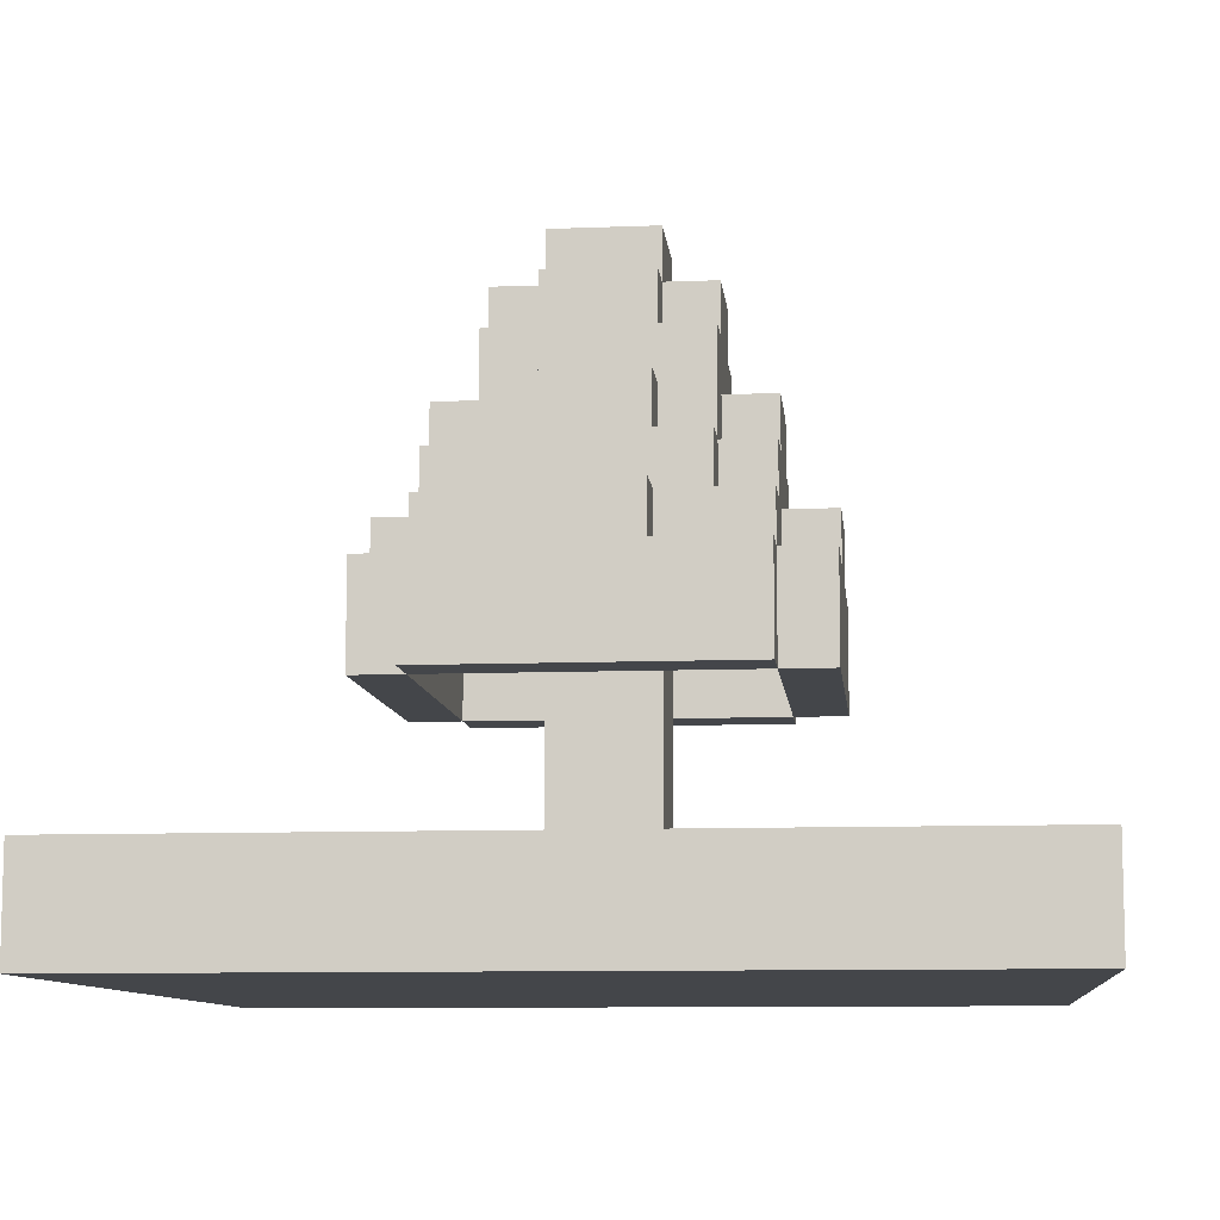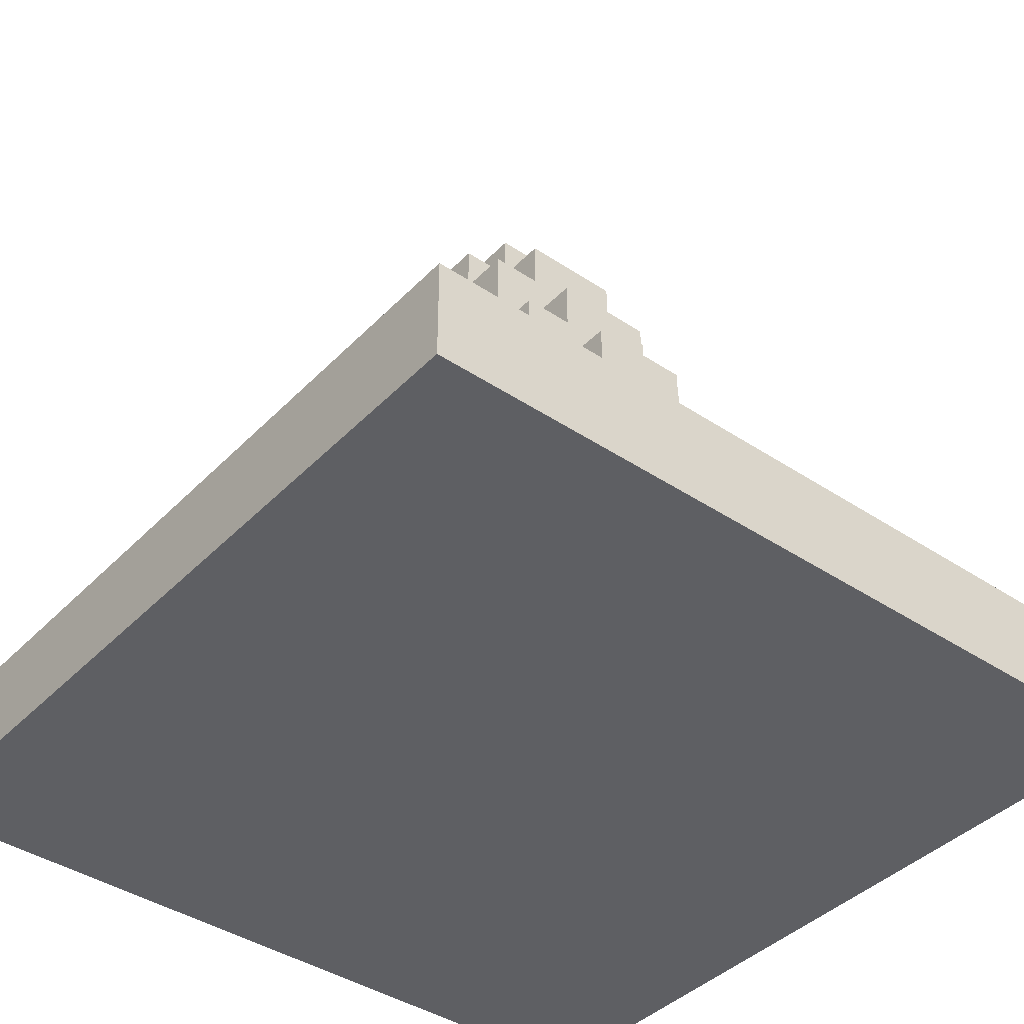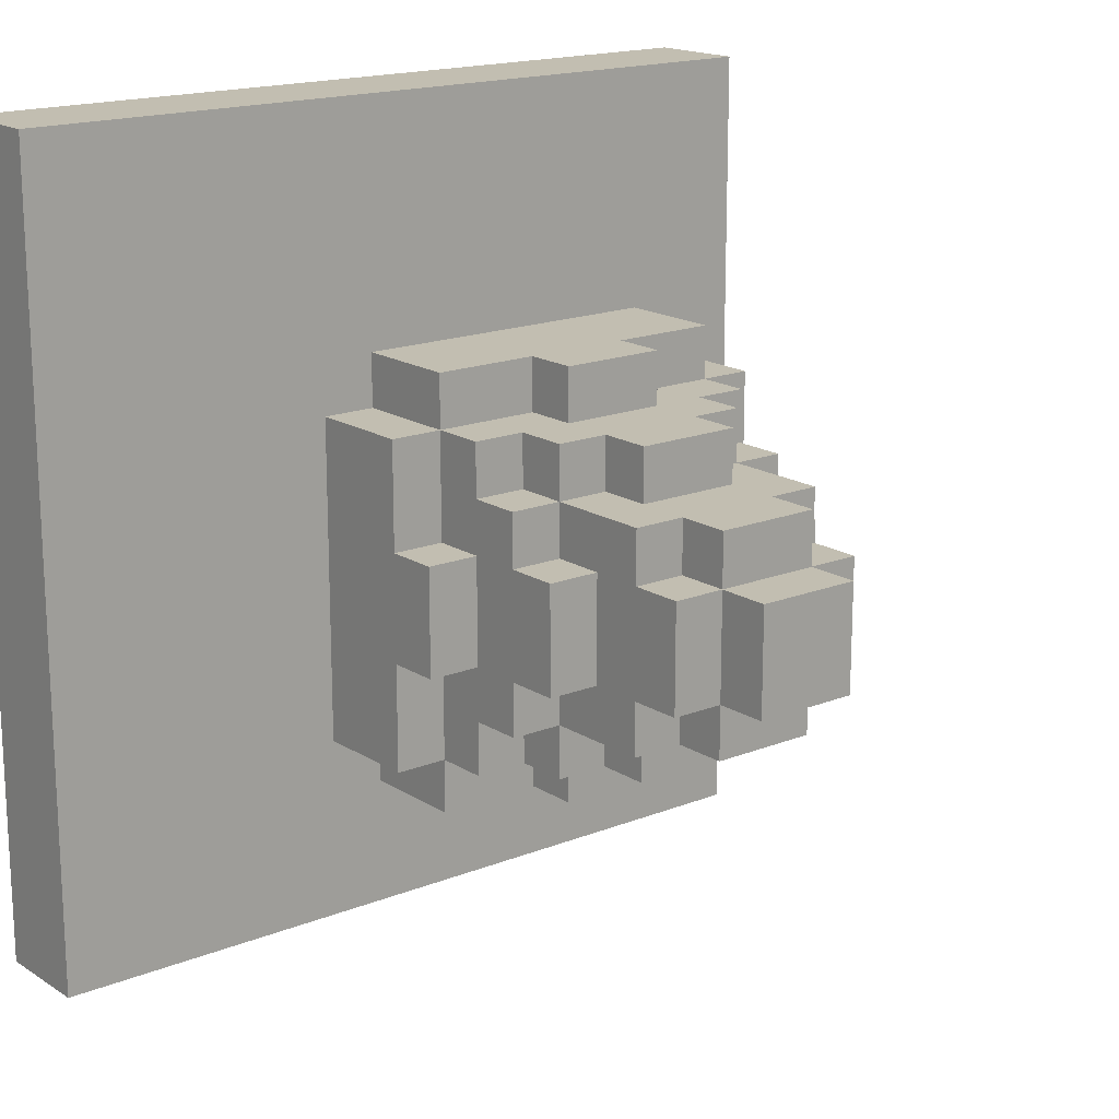
<metadata>
{"format":"obj","ext":"obj","renderer":"f3d","projection":"perspective","resolution":1024,"background":"white","views":[{"elev":-9.5,"azim":-84.1,"up":"+Y"},{"elev":-40.7,"azim":50.8,"up":"+Y"},{"elev":17.1,"azim":141.3,"up":"+Z"}]}
</metadata>
<code>
o
v -3.2 -1.2 3.2
v -3.2 -1.2 1.6
v -3.2 -1.1 3.2
v -3.2 -1.1 1.6
v -3.2 -1 3.2
v -3.2 -1 1.6
v -2.8 -0.7 2.7
v -2.8 -0.7 2.1
v -2.8 -0.5 2.7
v -2.8 -0.5 2.5
v -2.8 -0.5 2.3
v -2.8 -0.5 2.1
v -2.8 -0.4 2.5
v -2.8 -0.4 2.3
v -2.7 -0.7 2.8
v -2.7 -0.7 2.7
v -2.7 -0.7 2.1
v -2.7 -0.7 2
v -2.7 -0.5 2.8
v -2.7 -0.5 2.7
v -2.7 -0.5 2.5
v -2.7 -0.5 2.3
v -2.7 -0.5 2.1
v -2.7 -0.5 2
v -2.7 -0.4 2.7
v -2.7 -0.4 2.6
v -2.7 -0.4 2.5
v -2.7 -0.4 2.3
v -2.7 -0.4 2.2
v -2.7 -0.4 2.1
v -2.7 -0.3 2.6
v -2.7 -0.3 2.5
v -2.7 -0.3 2.3
v -2.7 -0.3 2.2
v -2.7 -0.2 2.5
v -2.7 -0.2 2.3
v -2.6 -0.4 2.7
v -2.6 -0.4 2.6
v -2.6 -0.4 2.2
v -2.6 -0.4 2.1
v -2.6 -0.3 2.7
v -2.6 -0.3 2.6
v -2.6 -0.3 2.5
v -2.6 -0.3 2.3
v -2.6 -0.3 2.2
v -2.6 -0.3 2.1
v -2.6 -0.2 2.5
v -2.6 -0.2 2.3
v -2.6 -0.1 2.6
v -2.6 -0.1 2.5
v -2.6 -0.1 2.3
v -2.6 -0.1 2.2
v -2.6 0 2.5
v -2.6 0 2.3
v -2.5 -1 2.5
v -2.5 -1 2.3
v -2.5 -0.6 2.5
v -2.5 -0.6 2.3
v -2.5 -0.5 2.8
v -2.5 -0.5 2.7
v -2.5 -0.5 2.1
v -2.5 -0.5 2
v -2.5 -0.4 2.8
v -2.5 -0.4 2.7
v -2.5 -0.4 2.1
v -2.5 -0.4 2
v -2.5 -0.3 2.7
v -2.5 -0.3 2.6
v -2.5 -0.3 2.2
v -2.5 -0.3 2.1
v -2.5 -0.2 2.7
v -2.5 -0.2 2.6
v -2.5 -0.2 2.2
v -2.5 -0.2 2.1
v -2.5 -0.1 2.6
v -2.5 -0.1 2.5
v -2.5 -0.1 2.3
v -2.5 -0.1 2.2
v -2.5 0 2.6
v -2.5 0 2.5
v -2.5 0 2.3
v -2.5 0 2.2
v -2.5 0.1 2.5
v -2.5 0.1 2.3
v -2.1 -0.7 2.7
v -2.1 -0.7 2.1
v -2.1 -0.6 2.7
v -2.1 -0.6 2.1
v -2.7 -0.7 2.7
v -2.7 -0.7 2.1
v -2.7 -0.6 2.7
v -2.7 -0.6 2.1
v -2.3 -1 2.5
v -2.3 -1 2.3
v -2.3 -0.6 2.5
v -2.3 -0.6 2.3
v -2.3 -0.5 2.8
v -2.3 -0.5 2.7
v -2.3 -0.5 2.1
v -2.3 -0.5 2
v -2.3 -0.4 2.8
v -2.3 -0.4 2.7
v -2.3 -0.4 2.1
v -2.3 -0.4 2
v -2.3 -0.3 2.7
v -2.3 -0.3 2.6
v -2.3 -0.3 2.2
v -2.3 -0.3 2.1
v -2.3 -0.2 2.7
v -2.3 -0.2 2.6
v -2.3 -0.2 2.2
v -2.3 -0.2 2.1
v -2.3 -0.1 2.6
v -2.3 -0.1 2.5
v -2.3 -0.1 2.3
v -2.3 -0.1 2.2
v -2.3 0 2.6
v -2.3 0 2.5
v -2.3 0 2.3
v -2.3 0 2.2
v -2.3 0.1 2.5
v -2.3 0.1 2.3
v -2.2 -0.4 2.7
v -2.2 -0.4 2.6
v -2.2 -0.4 2.2
v -2.2 -0.4 2.1
v -2.2 -0.3 2.7
v -2.2 -0.3 2.6
v -2.2 -0.3 2.5
v -2.2 -0.3 2.3
v -2.2 -0.3 2.2
v -2.2 -0.3 2.1
v -2.2 -0.2 2.5
v -2.2 -0.2 2.3
v -2.2 -0.1 2.6
v -2.2 -0.1 2.5
v -2.2 -0.1 2.3
v -2.2 -0.1 2.2
v -2.2 0 2.5
v -2.2 0 2.3
v -2.1 -0.7 2.8
v -2.1 -0.7 2.7
v -2.1 -0.7 2.1
v -2.1 -0.7 2
v -2.1 -0.5 2.8
v -2.1 -0.5 2.7
v -2.1 -0.5 2.5
v -2.1 -0.5 2.3
v -2.1 -0.5 2.1
v -2.1 -0.5 2
v -2.1 -0.4 2.7
v -2.1 -0.4 2.6
v -2.1 -0.4 2.5
v -2.1 -0.4 2.3
v -2.1 -0.4 2.2
v -2.1 -0.4 2.1
v -2.1 -0.3 2.6
v -2.1 -0.3 2.5
v -2.1 -0.3 2.3
v -2.1 -0.3 2.2
v -2.1 -0.2 2.5
v -2.1 -0.2 2.3
v -2 -0.7 2.7
v -2 -0.7 2.1
v -2 -0.5 2.7
v -2 -0.5 2.5
v -2 -0.5 2.3
v -2 -0.5 2.1
v -2 -0.4 2.5
v -2 -0.4 2.3
v -1.6 -1.2 3.2
v -1.6 -1.2 1.6
v -1.6 -1.1 3.2
v -1.6 -1.1 1.6
v -1.6 -1 3.2
v -1.6 -1 1.6
v -3.2 -1.2 3.2
v -3.2 -1.1 3.2
v -3.2 -1 3.2
v -1.6 -1.2 3.2
v -1.6 -1.1 3.2
v -1.6 -1 3.2
v -2.7 -0.7 2.8
v -2.7 -0.5 2.8
v -2.5 -0.5 2.8
v -2.5 -0.4 2.8
v -2.3 -0.5 2.8
v -2.3 -0.4 2.8
v -2.1 -0.7 2.8
v -2.1 -0.5 2.8
v -2.8 -0.7 2.7
v -2.8 -0.5 2.7
v -2.7 -0.7 2.7
v -2.7 -0.5 2.7
v -2.7 -0.4 2.7
v -2.6 -0.4 2.7
v -2.6 -0.3 2.7
v -2.5 -0.5 2.7
v -2.5 -0.4 2.7
v -2.5 -0.3 2.7
v -2.5 -0.2 2.7
v -2.3 -0.5 2.7
v -2.3 -0.4 2.7
v -2.3 -0.3 2.7
v -2.3 -0.2 2.7
v -2.2 -0.4 2.7
v -2.2 -0.3 2.7
v -2.1 -0.7 2.7
v -2.1 -0.5 2.7
v -2.1 -0.4 2.7
v -2 -0.7 2.7
v -2 -0.5 2.7
v -2.7 -0.4 2.6
v -2.7 -0.3 2.6
v -2.6 -0.4 2.6
v -2.6 -0.3 2.6
v -2.6 -0.1 2.6
v -2.5 -0.3 2.6
v -2.5 -0.2 2.6
v -2.5 -0.1 2.6
v -2.5 0 2.6
v -2.3 -0.3 2.6
v -2.3 -0.2 2.6
v -2.3 -0.1 2.6
v -2.3 0 2.6
v -2.2 -0.4 2.6
v -2.2 -0.3 2.6
v -2.2 -0.1 2.6
v -2.1 -0.4 2.6
v -2.1 -0.3 2.6
v -2.8 -0.5 2.5
v -2.8 -0.4 2.5
v -2.7 -0.5 2.5
v -2.7 -0.4 2.5
v -2.7 -0.3 2.5
v -2.7 -0.2 2.5
v -2.6 -0.3 2.5
v -2.6 -0.2 2.5
v -2.6 -0.1 2.5
v -2.6 0 2.5
v -2.5 -1 2.5
v -2.5 -0.6 2.5
v -2.5 -0.1 2.5
v -2.5 0 2.5
v -2.5 0.1 2.5
v -2.3 -1 2.5
v -2.3 -0.6 2.5
v -2.3 -0.1 2.5
v -2.3 0 2.5
v -2.3 0.1 2.5
v -2.2 -0.3 2.5
v -2.2 -0.2 2.5
v -2.2 -0.1 2.5
v -2.2 0 2.5
v -2.1 -0.5 2.5
v -2.1 -0.4 2.5
v -2.1 -0.3 2.5
v -2.1 -0.2 2.5
v -2 -0.5 2.5
v -2 -0.4 2.5
v -2.7 -0.7 2.1
v -2.7 -0.6 2.1
v -2.1 -0.7 2.1
v -2.1 -0.6 2.1
v -2.7 -0.7 2.7
v -2.7 -0.6 2.7
v -2.1 -0.7 2.7
v -2.1 -0.6 2.7
v -2.8 -0.5 2.3
v -2.8 -0.4 2.3
v -2.7 -0.5 2.3
v -2.7 -0.4 2.3
v -2.7 -0.3 2.3
v -2.7 -0.2 2.3
v -2.6 -0.3 2.3
v -2.6 -0.2 2.3
v -2.6 -0.1 2.3
v -2.6 0 2.3
v -2.5 -1 2.3
v -2.5 -0.6 2.3
v -2.5 -0.1 2.3
v -2.5 0 2.3
v -2.5 0.1 2.3
v -2.3 -1 2.3
v -2.3 -0.6 2.3
v -2.3 -0.1 2.3
v -2.3 0 2.3
v -2.3 0.1 2.3
v -2.2 -0.3 2.3
v -2.2 -0.2 2.3
v -2.2 -0.1 2.3
v -2.2 0 2.3
v -2.1 -0.5 2.3
v -2.1 -0.4 2.3
v -2.1 -0.3 2.3
v -2.1 -0.2 2.3
v -2 -0.5 2.3
v -2 -0.4 2.3
v -2.7 -0.4 2.2
v -2.7 -0.3 2.2
v -2.6 -0.4 2.2
v -2.6 -0.3 2.2
v -2.6 -0.1 2.2
v -2.5 -0.3 2.2
v -2.5 -0.2 2.2
v -2.5 -0.1 2.2
v -2.5 0 2.2
v -2.3 -0.3 2.2
v -2.3 -0.2 2.2
v -2.3 -0.1 2.2
v -2.3 0 2.2
v -2.2 -0.4 2.2
v -2.2 -0.3 2.2
v -2.2 -0.1 2.2
v -2.1 -0.4 2.2
v -2.1 -0.3 2.2
v -2.8 -0.7 2.1
v -2.8 -0.5 2.1
v -2.7 -0.7 2.1
v -2.7 -0.5 2.1
v -2.7 -0.4 2.1
v -2.6 -0.4 2.1
v -2.6 -0.3 2.1
v -2.5 -0.5 2.1
v -2.5 -0.4 2.1
v -2.5 -0.3 2.1
v -2.5 -0.2 2.1
v -2.3 -0.5 2.1
v -2.3 -0.4 2.1
v -2.3 -0.3 2.1
v -2.3 -0.2 2.1
v -2.2 -0.4 2.1
v -2.2 -0.3 2.1
v -2.1 -0.7 2.1
v -2.1 -0.5 2.1
v -2.1 -0.4 2.1
v -2 -0.7 2.1
v -2 -0.5 2.1
v -2.7 -0.7 2
v -2.7 -0.5 2
v -2.5 -0.5 2
v -2.5 -0.4 2
v -2.3 -0.5 2
v -2.3 -0.4 2
v -2.1 -0.7 2
v -2.1 -0.5 2
v -3.2 -1.2 1.6
v -3.2 -1.1 1.6
v -3.2 -1 1.6
v -1.6 -1.2 1.6
v -1.6 -1.1 1.6
v -1.6 -1 1.6
v -3.2 -1.2 3.2
v -1.6 -1.2 3.2
v -3.2 -1.2 1.6
v -1.6 -1.2 1.6
v -2.7 -0.7 2.8
v -2.1 -0.7 2.8
v -2.8 -0.7 2.7
v -2.7 -0.7 2.7
v -2.1 -0.7 2.7
v -2 -0.7 2.7
v -2.8 -0.7 2.1
v -2.7 -0.7 2.1
v -2.1 -0.7 2.1
v -2 -0.7 2.1
v -2.7 -0.7 2
v -2.1 -0.7 2
v -2.7 -0.6 2.7
v -2.1 -0.6 2.7
v -2.5 -0.6 2.5
v -2.3 -0.6 2.5
v -2.5 -0.6 2.3
v -2.3 -0.6 2.3
v -2.7 -0.6 2.1
v -2.1 -0.6 2.1
v -3.2 -1 3.2
v -1.6 -1 3.2
v -2.5 -1 2.5
v -2.3 -1 2.5
v -2.5 -1 2.3
v -2.3 -1 2.3
v -3.2 -1 1.6
v -1.6 -1 1.6
v -2.7 -0.5 2.8
v -2.5 -0.5 2.8
v -2.3 -0.5 2.8
v -2.1 -0.5 2.8
v -2.8 -0.5 2.7
v -2.7 -0.5 2.7
v -2.5 -0.5 2.7
v -2.3 -0.5 2.7
v -2.1 -0.5 2.7
v -2 -0.5 2.7
v -2.8 -0.5 2.5
v -2.7 -0.5 2.5
v -2.1 -0.5 2.5
v -2 -0.5 2.5
v -2.8 -0.5 2.3
v -2.7 -0.5 2.3
v -2.1 -0.5 2.3
v -2 -0.5 2.3
v -2.8 -0.5 2.1
v -2.7 -0.5 2.1
v -2.5 -0.5 2.1
v -2.3 -0.5 2.1
v -2.1 -0.5 2.1
v -2 -0.5 2.1
v -2.7 -0.5 2
v -2.5 -0.5 2
v -2.3 -0.5 2
v -2.1 -0.5 2
v -2.5 -0.4 2.8
v -2.3 -0.4 2.8
v -2.7 -0.4 2.7
v -2.6 -0.4 2.7
v -2.5 -0.4 2.7
v -2.3 -0.4 2.7
v -2.2 -0.4 2.7
v -2.1 -0.4 2.7
v -2.7 -0.4 2.6
v -2.6 -0.4 2.6
v -2.2 -0.4 2.6
v -2.1 -0.4 2.6
v -2.8 -0.4 2.5
v -2.7 -0.4 2.5
v -2.1 -0.4 2.5
v -2 -0.4 2.5
v -2.8 -0.4 2.3
v -2.7 -0.4 2.3
v -2.1 -0.4 2.3
v -2 -0.4 2.3
v -2.7 -0.4 2.2
v -2.6 -0.4 2.2
v -2.2 -0.4 2.2
v -2.1 -0.4 2.2
v -2.7 -0.4 2.1
v -2.6 -0.4 2.1
v -2.5 -0.4 2.1
v -2.3 -0.4 2.1
v -2.2 -0.4 2.1
v -2.1 -0.4 2.1
v -2.5 -0.4 2
v -2.3 -0.4 2
v -2.6 -0.3 2.7
v -2.5 -0.3 2.7
v -2.3 -0.3 2.7
v -2.2 -0.3 2.7
v -2.7 -0.3 2.6
v -2.6 -0.3 2.6
v -2.5 -0.3 2.6
v -2.3 -0.3 2.6
v -2.2 -0.3 2.6
v -2.1 -0.3 2.6
v -2.7 -0.3 2.5
v -2.6 -0.3 2.5
v -2.2 -0.3 2.5
v -2.1 -0.3 2.5
v -2.7 -0.3 2.3
v -2.6 -0.3 2.3
v -2.2 -0.3 2.3
v -2.1 -0.3 2.3
v -2.7 -0.3 2.2
v -2.6 -0.3 2.2
v -2.5 -0.3 2.2
v -2.3 -0.3 2.2
v -2.2 -0.3 2.2
v -2.1 -0.3 2.2
v -2.6 -0.3 2.1
v -2.5 -0.3 2.1
v -2.3 -0.3 2.1
v -2.2 -0.3 2.1
v -2.5 -0.2 2.7
v -2.3 -0.2 2.7
v -2.5 -0.2 2.6
v -2.3 -0.2 2.6
v -2.7 -0.2 2.5
v -2.6 -0.2 2.5
v -2.2 -0.2 2.5
v -2.1 -0.2 2.5
v -2.7 -0.2 2.3
v -2.6 -0.2 2.3
v -2.2 -0.2 2.3
v -2.1 -0.2 2.3
v -2.5 -0.2 2.2
v -2.3 -0.2 2.2
v -2.5 -0.2 2.1
v -2.3 -0.2 2.1
v -2.6 -0.1 2.6
v -2.5 -0.1 2.6
v -2.3 -0.1 2.6
v -2.2 -0.1 2.6
v -2.6 -0.1 2.5
v -2.5 -0.1 2.5
v -2.3 -0.1 2.5
v -2.2 -0.1 2.5
v -2.6 -0.1 2.3
v -2.5 -0.1 2.3
v -2.3 -0.1 2.3
v -2.2 -0.1 2.3
v -2.6 -0.1 2.2
v -2.5 -0.1 2.2
v -2.3 -0.1 2.2
v -2.2 -0.1 2.2
v -2.5 0 2.6
v -2.3 0 2.6
v -2.6 0 2.5
v -2.5 0 2.5
v -2.3 0 2.5
v -2.2 0 2.5
v -2.6 0 2.3
v -2.5 0 2.3
v -2.3 0 2.3
v -2.2 0 2.3
v -2.5 0 2.2
v -2.3 0 2.2
v -2.5 0.1 2.5
v -2.3 0.1 2.5
v -2.5 0.1 2.3
v -2.3 0.1 2.3
f 3 2 1
f 4 2 3
f 5 4 3
f 6 4 5
f 9 8 7
f 10 8 9
f 11 8 10
f 12 8 11
f 13 11 10
f 14 11 13
f 19 16 15
f 20 16 19
f 23 18 17
f 24 18 23
f 25 21 20
f 26 21 25
f 27 21 26
f 28 23 22
f 29 23 28
f 30 23 29
f 31 27 26
f 31 29 28
f 31 28 27
f 32 29 31
f 33 29 32
f 34 29 33
f 35 33 32
f 36 33 35
f 41 38 37
f 42 38 41
f 45 40 39
f 46 40 45
f 47 43 42
f 48 45 44
f 49 47 42
f 49 48 47
f 50 48 49
f 51 45 48
f 51 48 50
f 52 45 51
f 53 51 50
f 54 51 53
f 57 56 55
f 58 56 57
f 63 60 59
f 64 60 63
f 65 62 61
f 66 62 65
f 71 68 67
f 72 68 71
f 73 70 69
f 74 70 73
f 79 76 75
f 80 76 79
f 81 78 77
f 82 78 81
f 83 81 80
f 84 81 83
f 87 86 85
f 88 86 87
f 89 90 91
f 91 90 92
f 93 94 95
f 95 94 96
f 97 98 101
f 101 98 102
f 99 100 103
f 103 100 104
f 105 106 109
f 109 106 110
f 107 108 111
f 111 108 112
f 113 114 117
f 117 114 118
f 115 116 119
f 119 116 120
f 118 119 121
f 121 119 122
f 123 124 127
f 127 124 128
f 125 126 131
f 131 126 132
f 128 129 133
f 130 131 134
f 128 133 135
f 133 134 135
f 135 134 136
f 134 131 137
f 136 134 137
f 137 131 138
f 136 137 139
f 139 137 140
f 141 142 145
f 145 142 146
f 143 144 149
f 149 144 150
f 146 147 151
f 151 147 152
f 152 147 153
f 148 149 154
f 154 149 155
f 155 149 156
f 152 153 157
f 154 155 157
f 153 154 157
f 157 155 158
f 158 155 159
f 159 155 160
f 158 159 161
f 161 159 162
f 163 164 165
f 165 164 166
f 166 164 167
f 167 164 168
f 166 167 169
f 169 167 170
f 171 172 173
f 173 172 174
f 173 174 175
f 175 174 176
f 180 178 177
f 181 179 178
f 181 178 180
f 182 179 181
f 185 184 183
f 187 185 183
f 187 186 185
f 188 186 187
f 189 187 183
f 190 187 189
f 193 192 191
f 194 192 193
f 196 195 194
f 198 196 194
f 198 197 196
f 199 197 198
f 200 197 199
f 203 201 200
f 203 200 199
f 204 201 203
f 205 201 204
f 206 203 202
f 206 204 203
f 207 204 206
f 209 206 202
f 210 206 209
f 211 209 208
f 212 209 211
f 215 214 213
f 216 214 215
f 218 217 216
f 219 217 218
f 220 217 219
f 223 221 220
f 223 220 219
f 224 221 223
f 225 221 224
f 227 223 222
f 227 224 223
f 228 224 227
f 229 227 226
f 230 227 229
f 233 232 231
f 234 232 233
f 237 236 235
f 238 236 237
f 243 240 239
f 244 240 243
f 246 242 241
f 247 242 246
f 249 245 244
f 250 245 249
f 253 249 248
f 254 249 253
f 257 252 251
f 258 252 257
f 259 256 255
f 260 256 259
f 263 262 261
f 264 262 263
f 265 266 267
f 267 266 268
f 269 270 271
f 271 270 272
f 273 274 275
f 275 274 276
f 277 278 281
f 281 278 282
f 279 280 284
f 284 280 285
f 282 283 287
f 287 283 288
f 286 287 291
f 291 287 292
f 289 290 295
f 295 290 296
f 293 294 297
f 297 294 298
f 299 300 301
f 301 300 302
f 302 303 304
f 304 303 305
f 305 303 306
f 306 307 309
f 305 306 309
f 309 307 310
f 310 307 311
f 308 309 313
f 309 310 313
f 313 310 314
f 312 313 315
f 315 313 316
f 317 318 319
f 319 318 320
f 320 321 322
f 320 322 324
f 322 323 324
f 324 323 325
f 325 323 326
f 326 327 329
f 325 326 329
f 329 327 330
f 330 327 331
f 328 329 332
f 329 330 332
f 332 330 333
f 328 332 335
f 335 332 336
f 334 335 337
f 337 335 338
f 339 340 341
f 339 341 343
f 341 342 343
f 343 342 344
f 339 343 345
f 345 343 346
f 347 348 350
f 348 349 351
f 350 348 351
f 351 349 352
f 355 354 353
f 356 354 355
f 360 358 357
f 361 358 360
f 363 360 359
f 364 360 363
f 365 362 361
f 366 362 365
f 367 365 364
f 368 365 367
f 371 370 369
f 372 370 371
f 373 371 369
f 374 370 372
f 375 373 369
f 375 374 373
f 376 370 374
f 376 374 375
f 377 378 379
f 379 378 380
f 377 379 381
f 380 378 382
f 377 381 383
f 381 382 383
f 382 378 384
f 383 382 384
f 385 386 390
f 390 386 391
f 387 388 392
f 392 388 393
f 389 390 395
f 395 390 396
f 393 394 397
f 397 394 398
f 399 400 403
f 403 400 404
f 401 402 407
f 407 402 408
f 404 405 409
f 409 405 410
f 406 407 411
f 411 407 412
f 413 414 417
f 417 414 418
f 415 416 421
f 421 416 422
f 419 420 423
f 423 420 424
f 425 426 429
f 429 426 430
f 427 428 431
f 431 428 432
f 433 434 437
f 437 434 438
f 435 436 441
f 441 436 442
f 439 440 443
f 443 440 444
f 445 446 450
f 450 446 451
f 447 448 452
f 452 448 453
f 449 450 455
f 455 450 456
f 453 454 457
f 457 454 458
f 459 460 463
f 463 460 464
f 461 462 467
f 467 462 468
f 464 465 469
f 469 465 470
f 466 467 471
f 471 467 472
f 473 474 475
f 475 474 476
f 477 478 481
f 481 478 482
f 479 480 483
f 483 480 484
f 485 486 487
f 487 486 488
f 489 490 493
f 493 490 494
f 491 492 495
f 495 492 496
f 497 498 501
f 501 498 502
f 499 500 503
f 503 500 504
f 505 506 508
f 508 506 509
f 507 508 511
f 511 508 512
f 509 510 513
f 513 510 514
f 512 513 515
f 515 513 516
f 517 518 519
f 519 518 520

</code>
